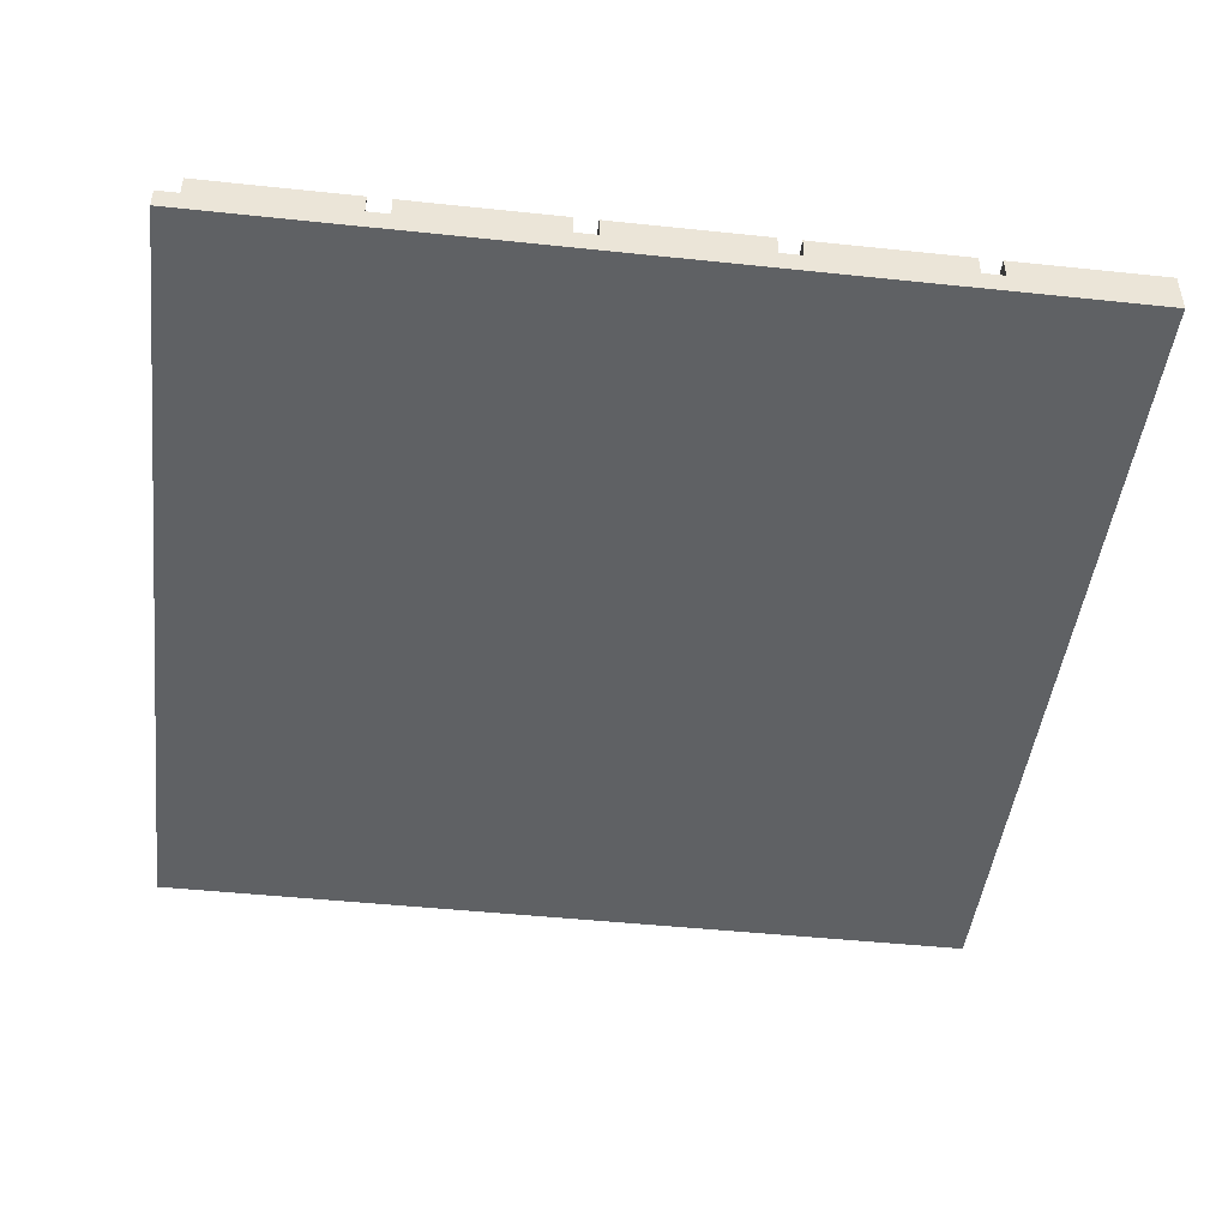
<metadata>
{"format":"obj","ext":"obj","renderer":"f3d","projection":"perspective","resolution":1024,"background":"white","views":[{"elev":-46.2,"azim":173.1,"up":"+Y"}]}
</metadata>
<code>
o
v 0 2 0
v 0 2 -4
v 0 2.1 0
v 0 2.1 -0.1
v 0 2.1 -0.8
v 0 2.1 -0.9
v 0 2.1 -1.6
v 0 2.1 -1.7
v 0 2.1 -2.4
v 0 2.1 -2.5
v 0 2.1 -3.2
v 0 2.1 -3.3
v 0 2.1 -4
v 0 2.2 -0.1
v 0 2.2 -0.8
v 0 2.2 -0.9
v 0 2.2 -1.6
v 0 2.2 -1.7
v 0 2.2 -2.4
v 0 2.2 -2.5
v 0 2.2 -3.2
v 0 2.2 -3.3
v 0 2.2 -4
v 0.4 2.1 -0.9
v 0.4 2.1 -1.6
v 0.4 2.1 -2.5
v 0.4 2.1 -3.2
v 0.4 2.2 -0.9
v 0.4 2.2 -1.6
v 0.4 2.2 -2.5
v 0.4 2.2 -3.2
v 0.8 2.1 -0.1
v 0.8 2.1 -0.8
v 0.8 2.1 -1.7
v 0.8 2.1 -2.4
v 0.8 2.1 -3.3
v 0.8 2.1 -4
v 0.8 2.2 -0.1
v 0.8 2.2 -0.8
v 0.8 2.2 -1.7
v 0.8 2.2 -2.4
v 0.8 2.2 -3.3
v 0.8 2.2 -4
v 1.2 2.1 -0.9
v 1.2 2.1 -1.6
v 1.2 2.1 -2.5
v 1.2 2.1 -3.2
v 1.2 2.2 -0.9
v 1.2 2.2 -1.6
v 1.2 2.2 -2.5
v 1.2 2.2 -3.2
v 1.6 2.1 -0.1
v 1.6 2.1 -0.8
v 1.6 2.1 -1.7
v 1.6 2.1 -2.4
v 1.6 2.1 -3.3
v 1.6 2.1 -4
v 1.6 2.2 -0.1
v 1.6 2.2 -0.8
v 1.6 2.2 -1.7
v 1.6 2.2 -2.4
v 1.6 2.2 -3.3
v 1.6 2.2 -4
v 2 2.1 -0.9
v 2 2.1 -1.6
v 2 2.1 -2.5
v 2 2.1 -3.2
v 2 2.2 -0.9
v 2 2.2 -1.6
v 2 2.2 -2.5
v 2 2.2 -3.2
v 2.4 2.1 -0.1
v 2.4 2.1 -0.8
v 2.4 2.1 -1.7
v 2.4 2.1 -2.4
v 2.4 2.1 -3.3
v 2.4 2.1 -4
v 2.4 2.2 -0.1
v 2.4 2.2 -0.8
v 2.4 2.2 -1.7
v 2.4 2.2 -2.4
v 2.4 2.2 -3.3
v 2.4 2.2 -4
v 2.8 2.1 -0.9
v 2.8 2.1 -1.6
v 2.8 2.1 -2.5
v 2.8 2.1 -3.2
v 2.8 2.2 -0.9
v 2.8 2.2 -1.6
v 2.8 2.2 -2.5
v 2.8 2.2 -3.2
v 3.2 2.1 -0.1
v 3.2 2.1 -0.8
v 3.2 2.1 -1.7
v 3.2 2.1 -2.4
v 3.2 2.1 -3.3
v 3.2 2.1 -4
v 3.2 2.2 -0.1
v 3.2 2.2 -0.8
v 3.2 2.2 -1.7
v 3.2 2.2 -2.4
v 3.2 2.2 -3.3
v 3.2 2.2 -4
v 3.6 2.1 -0.9
v 3.6 2.1 -1.6
v 3.6 2.1 -2.5
v 3.6 2.1 -3.2
v 3.6 2.2 -0.9
v 3.6 2.2 -1.6
v 3.6 2.2 -2.5
v 3.6 2.2 -3.2
v 0.3 2.1 -0.9
v 0.3 2.1 -1.6
v 0.3 2.1 -2.5
v 0.3 2.1 -3.2
v 0.3 2.2 -0.9
v 0.3 2.2 -1.6
v 0.3 2.2 -2.5
v 0.3 2.2 -3.2
v 0.7 2.1 -0.1
v 0.7 2.1 -0.8
v 0.7 2.1 -1.7
v 0.7 2.1 -2.4
v 0.7 2.1 -3.3
v 0.7 2.1 -4
v 0.7 2.2 -0.1
v 0.7 2.2 -0.8
v 0.7 2.2 -1.7
v 0.7 2.2 -2.4
v 0.7 2.2 -3.3
v 0.7 2.2 -4
v 1.1 2.1 -0.9
v 1.1 2.1 -1.6
v 1.1 2.1 -2.5
v 1.1 2.1 -3.2
v 1.1 2.2 -0.9
v 1.1 2.2 -1.6
v 1.1 2.2 -2.5
v 1.1 2.2 -3.2
v 1.5 2.1 -0.1
v 1.5 2.1 -0.8
v 1.5 2.1 -1.7
v 1.5 2.1 -2.4
v 1.5 2.1 -3.3
v 1.5 2.1 -4
v 1.5 2.2 -0.1
v 1.5 2.2 -0.8
v 1.5 2.2 -1.7
v 1.5 2.2 -2.4
v 1.5 2.2 -3.3
v 1.5 2.2 -4
v 1.9 2.1 -0.9
v 1.9 2.1 -1.6
v 1.9 2.1 -2.5
v 1.9 2.1 -3.2
v 1.9 2.2 -0.9
v 1.9 2.2 -1.6
v 1.9 2.2 -2.5
v 1.9 2.2 -3.2
v 2.3 2.1 -0.1
v 2.3 2.1 -0.8
v 2.3 2.1 -1.7
v 2.3 2.1 -2.4
v 2.3 2.1 -3.3
v 2.3 2.1 -4
v 2.3 2.2 -0.1
v 2.3 2.2 -0.8
v 2.3 2.2 -1.7
v 2.3 2.2 -2.4
v 2.3 2.2 -3.3
v 2.3 2.2 -4
v 2.7 2.1 -0.9
v 2.7 2.1 -1.6
v 2.7 2.1 -2.5
v 2.7 2.1 -3.2
v 2.7 2.2 -0.9
v 2.7 2.2 -1.6
v 2.7 2.2 -2.5
v 2.7 2.2 -3.2
v 3.1 2.1 -0.1
v 3.1 2.1 -0.8
v 3.1 2.1 -1.7
v 3.1 2.1 -2.4
v 3.1 2.1 -3.3
v 3.1 2.1 -4
v 3.1 2.2 -0.1
v 3.1 2.2 -0.8
v 3.1 2.2 -1.7
v 3.1 2.2 -2.4
v 3.1 2.2 -3.3
v 3.1 2.2 -4
v 3.5 2.1 -0.9
v 3.5 2.1 -1.6
v 3.5 2.1 -2.5
v 3.5 2.1 -3.2
v 3.5 2.2 -0.9
v 3.5 2.2 -1.6
v 3.5 2.2 -2.5
v 3.5 2.2 -3.2
v 3.9 2.1 -0.1
v 3.9 2.1 -0.8
v 3.9 2.1 -1.7
v 3.9 2.1 -2.4
v 3.9 2.1 -3.3
v 3.9 2.1 -4
v 3.9 2.2 -0.1
v 3.9 2.2 -0.8
v 3.9 2.2 -1.7
v 3.9 2.2 -2.4
v 3.9 2.2 -3.3
v 3.9 2.2 -4
v 4 2 0
v 4 2 -4
v 4 2.1 0
v 4 2.1 -0.9
v 4 2.1 -1.6
v 4 2.1 -2.5
v 4 2.1 -3.2
v 4 2.1 -4
v 4 2.2 -0.9
v 4 2.2 -1.6
v 4 2.2 -2.5
v 4 2.2 -3.2
v 0 2 0
v 0 2.1 0
v 4 2 0
v 4 2.1 0
v 0 2.1 -0.1
v 0 2.2 -0.1
v 0.7 2.1 -0.1
v 0.7 2.2 -0.1
v 0.8 2.1 -0.1
v 0.8 2.2 -0.1
v 1.5 2.1 -0.1
v 1.5 2.2 -0.1
v 1.6 2.1 -0.1
v 1.6 2.2 -0.1
v 2.3 2.1 -0.1
v 2.3 2.2 -0.1
v 2.4 2.1 -0.1
v 2.4 2.2 -0.1
v 3.1 2.1 -0.1
v 3.1 2.2 -0.1
v 3.2 2.1 -0.1
v 3.2 2.2 -0.1
v 3.9 2.1 -0.1
v 3.9 2.2 -0.1
v 0 2.1 -0.9
v 0 2.2 -0.9
v 0.3 2.1 -0.9
v 0.3 2.2 -0.9
v 0.4 2.1 -0.9
v 0.4 2.2 -0.9
v 1.1 2.1 -0.9
v 1.1 2.2 -0.9
v 1.2 2.1 -0.9
v 1.2 2.2 -0.9
v 1.9 2.1 -0.9
v 1.9 2.2 -0.9
v 2 2.1 -0.9
v 2 2.2 -0.9
v 2.7 2.1 -0.9
v 2.7 2.2 -0.9
v 2.8 2.1 -0.9
v 2.8 2.2 -0.9
v 3.5 2.1 -0.9
v 3.5 2.2 -0.9
v 3.6 2.1 -0.9
v 3.6 2.2 -0.9
v 4 2.1 -0.9
v 4 2.2 -0.9
v 0 2.1 -1.7
v 0 2.2 -1.7
v 0.7 2.1 -1.7
v 0.7 2.2 -1.7
v 0.8 2.1 -1.7
v 0.8 2.2 -1.7
v 1.5 2.1 -1.7
v 1.5 2.2 -1.7
v 1.6 2.1 -1.7
v 1.6 2.2 -1.7
v 2.3 2.1 -1.7
v 2.3 2.2 -1.7
v 2.4 2.1 -1.7
v 2.4 2.2 -1.7
v 3.1 2.1 -1.7
v 3.1 2.2 -1.7
v 3.2 2.1 -1.7
v 3.2 2.2 -1.7
v 3.9 2.1 -1.7
v 3.9 2.2 -1.7
v 0 2.1 -2.5
v 0 2.2 -2.5
v 0.3 2.1 -2.5
v 0.3 2.2 -2.5
v 0.4 2.1 -2.5
v 0.4 2.2 -2.5
v 1.1 2.1 -2.5
v 1.1 2.2 -2.5
v 1.2 2.1 -2.5
v 1.2 2.2 -2.5
v 1.9 2.1 -2.5
v 1.9 2.2 -2.5
v 2 2.1 -2.5
v 2 2.2 -2.5
v 2.7 2.1 -2.5
v 2.7 2.2 -2.5
v 2.8 2.1 -2.5
v 2.8 2.2 -2.5
v 3.5 2.1 -2.5
v 3.5 2.2 -2.5
v 3.6 2.1 -2.5
v 3.6 2.2 -2.5
v 4 2.1 -2.5
v 4 2.2 -2.5
v 0 2.1 -3.3
v 0 2.2 -3.3
v 0.7 2.1 -3.3
v 0.7 2.2 -3.3
v 0.8 2.1 -3.3
v 0.8 2.2 -3.3
v 1.5 2.1 -3.3
v 1.5 2.2 -3.3
v 1.6 2.1 -3.3
v 1.6 2.2 -3.3
v 2.3 2.1 -3.3
v 2.3 2.2 -3.3
v 2.4 2.1 -3.3
v 2.4 2.2 -3.3
v 3.1 2.1 -3.3
v 3.1 2.2 -3.3
v 3.2 2.1 -3.3
v 3.2 2.2 -3.3
v 3.9 2.1 -3.3
v 3.9 2.2 -3.3
v 0 2.1 -0.8
v 0 2.2 -0.8
v 0.7 2.1 -0.8
v 0.7 2.2 -0.8
v 0.8 2.1 -0.8
v 0.8 2.2 -0.8
v 1.5 2.1 -0.8
v 1.5 2.2 -0.8
v 1.6 2.1 -0.8
v 1.6 2.2 -0.8
v 2.3 2.1 -0.8
v 2.3 2.2 -0.8
v 2.4 2.1 -0.8
v 2.4 2.2 -0.8
v 3.1 2.1 -0.8
v 3.1 2.2 -0.8
v 3.2 2.1 -0.8
v 3.2 2.2 -0.8
v 3.9 2.1 -0.8
v 3.9 2.2 -0.8
v 0 2.1 -1.6
v 0 2.2 -1.6
v 0.3 2.1 -1.6
v 0.3 2.2 -1.6
v 0.4 2.1 -1.6
v 0.4 2.2 -1.6
v 1.1 2.1 -1.6
v 1.1 2.2 -1.6
v 1.2 2.1 -1.6
v 1.2 2.2 -1.6
v 1.9 2.1 -1.6
v 1.9 2.2 -1.6
v 2 2.1 -1.6
v 2 2.2 -1.6
v 2.7 2.1 -1.6
v 2.7 2.2 -1.6
v 2.8 2.1 -1.6
v 2.8 2.2 -1.6
v 3.5 2.1 -1.6
v 3.5 2.2 -1.6
v 3.6 2.1 -1.6
v 3.6 2.2 -1.6
v 4 2.1 -1.6
v 4 2.2 -1.6
v 0 2.1 -2.4
v 0 2.2 -2.4
v 0.7 2.1 -2.4
v 0.7 2.2 -2.4
v 0.8 2.1 -2.4
v 0.8 2.2 -2.4
v 1.5 2.1 -2.4
v 1.5 2.2 -2.4
v 1.6 2.1 -2.4
v 1.6 2.2 -2.4
v 2.3 2.1 -2.4
v 2.3 2.2 -2.4
v 2.4 2.1 -2.4
v 2.4 2.2 -2.4
v 3.1 2.1 -2.4
v 3.1 2.2 -2.4
v 3.2 2.1 -2.4
v 3.2 2.2 -2.4
v 3.9 2.1 -2.4
v 3.9 2.2 -2.4
v 0 2.1 -3.2
v 0 2.2 -3.2
v 0.3 2.1 -3.2
v 0.3 2.2 -3.2
v 0.4 2.1 -3.2
v 0.4 2.2 -3.2
v 1.1 2.1 -3.2
v 1.1 2.2 -3.2
v 1.2 2.1 -3.2
v 1.2 2.2 -3.2
v 1.9 2.1 -3.2
v 1.9 2.2 -3.2
v 2 2.1 -3.2
v 2 2.2 -3.2
v 2.7 2.1 -3.2
v 2.7 2.2 -3.2
v 2.8 2.1 -3.2
v 2.8 2.2 -3.2
v 3.5 2.1 -3.2
v 3.5 2.2 -3.2
v 3.6 2.1 -3.2
v 3.6 2.2 -3.2
v 4 2.1 -3.2
v 4 2.2 -3.2
v 0 2 -4
v 0 2.1 -4
v 0 2.2 -4
v 0.7 2.1 -4
v 0.7 2.2 -4
v 0.8 2.1 -4
v 0.8 2.2 -4
v 1.5 2.1 -4
v 1.5 2.2 -4
v 1.6 2.1 -4
v 1.6 2.2 -4
v 2.3 2.1 -4
v 2.3 2.2 -4
v 2.4 2.1 -4
v 2.4 2.2 -4
v 3.1 2.1 -4
v 3.1 2.2 -4
v 3.2 2.1 -4
v 3.2 2.2 -4
v 3.9 2.1 -4
v 3.9 2.2 -4
v 4 2 -4
v 4 2.1 -4
v 0 2 0
v 4 2 0
v 0 2 -4
v 4 2 -4
v 0 2.1 0
v 4 2.1 0
v 0 2.1 -0.1
v 0.7 2.1 -0.1
v 0.8 2.1 -0.1
v 1.5 2.1 -0.1
v 1.6 2.1 -0.1
v 2.3 2.1 -0.1
v 2.4 2.1 -0.1
v 3.1 2.1 -0.1
v 3.2 2.1 -0.1
v 3.9 2.1 -0.1
v 0 2.1 -0.8
v 0.7 2.1 -0.8
v 0.8 2.1 -0.8
v 1.5 2.1 -0.8
v 1.6 2.1 -0.8
v 2.3 2.1 -0.8
v 2.4 2.1 -0.8
v 3.1 2.1 -0.8
v 3.2 2.1 -0.8
v 3.9 2.1 -0.8
v 0 2.1 -0.9
v 0.3 2.1 -0.9
v 0.4 2.1 -0.9
v 1.1 2.1 -0.9
v 1.2 2.1 -0.9
v 1.9 2.1 -0.9
v 2 2.1 -0.9
v 2.7 2.1 -0.9
v 2.8 2.1 -0.9
v 3.5 2.1 -0.9
v 3.6 2.1 -0.9
v 4 2.1 -0.9
v 0 2.1 -1.6
v 0.3 2.1 -1.6
v 0.4 2.1 -1.6
v 1.1 2.1 -1.6
v 1.2 2.1 -1.6
v 1.9 2.1 -1.6
v 2 2.1 -1.6
v 2.7 2.1 -1.6
v 2.8 2.1 -1.6
v 3.5 2.1 -1.6
v 3.6 2.1 -1.6
v 4 2.1 -1.6
v 0 2.1 -1.7
v 0.7 2.1 -1.7
v 0.8 2.1 -1.7
v 1.5 2.1 -1.7
v 1.6 2.1 -1.7
v 2.3 2.1 -1.7
v 2.4 2.1 -1.7
v 3.1 2.1 -1.7
v 3.2 2.1 -1.7
v 3.9 2.1 -1.7
v 0 2.1 -2.4
v 0.7 2.1 -2.4
v 0.8 2.1 -2.4
v 1.5 2.1 -2.4
v 1.6 2.1 -2.4
v 2.3 2.1 -2.4
v 2.4 2.1 -2.4
v 3.1 2.1 -2.4
v 3.2 2.1 -2.4
v 3.9 2.1 -2.4
v 0 2.1 -2.5
v 0.3 2.1 -2.5
v 0.4 2.1 -2.5
v 1.1 2.1 -2.5
v 1.2 2.1 -2.5
v 1.9 2.1 -2.5
v 2 2.1 -2.5
v 2.7 2.1 -2.5
v 2.8 2.1 -2.5
v 3.5 2.1 -2.5
v 3.6 2.1 -2.5
v 4 2.1 -2.5
v 0 2.1 -3.2
v 0.3 2.1 -3.2
v 0.4 2.1 -3.2
v 1.1 2.1 -3.2
v 1.2 2.1 -3.2
v 1.9 2.1 -3.2
v 2 2.1 -3.2
v 2.7 2.1 -3.2
v 2.8 2.1 -3.2
v 3.5 2.1 -3.2
v 3.6 2.1 -3.2
v 4 2.1 -3.2
v 0 2.1 -3.3
v 0.7 2.1 -3.3
v 0.8 2.1 -3.3
v 1.5 2.1 -3.3
v 1.6 2.1 -3.3
v 2.3 2.1 -3.3
v 2.4 2.1 -3.3
v 3.1 2.1 -3.3
v 3.2 2.1 -3.3
v 3.9 2.1 -3.3
v 0.7 2.1 -4
v 0.8 2.1 -4
v 1.5 2.1 -4
v 1.6 2.1 -4
v 2.3 2.1 -4
v 2.4 2.1 -4
v 3.1 2.1 -4
v 3.2 2.1 -4
v 3.9 2.1 -4
v 4 2.1 -4
v 0 2.2 -0.1
v 0.7 2.2 -0.1
v 0.8 2.2 -0.1
v 1.5 2.2 -0.1
v 1.6 2.2 -0.1
v 2.3 2.2 -0.1
v 2.4 2.2 -0.1
v 3.1 2.2 -0.1
v 3.2 2.2 -0.1
v 3.9 2.2 -0.1
v 0 2.2 -0.8
v 0.7 2.2 -0.8
v 0.8 2.2 -0.8
v 1.5 2.2 -0.8
v 1.6 2.2 -0.8
v 2.3 2.2 -0.8
v 2.4 2.2 -0.8
v 3.1 2.2 -0.8
v 3.2 2.2 -0.8
v 3.9 2.2 -0.8
v 0 2.2 -0.9
v 0.3 2.2 -0.9
v 0.4 2.2 -0.9
v 1.1 2.2 -0.9
v 1.2 2.2 -0.9
v 1.9 2.2 -0.9
v 2 2.2 -0.9
v 2.7 2.2 -0.9
v 2.8 2.2 -0.9
v 3.5 2.2 -0.9
v 3.6 2.2 -0.9
v 4 2.2 -0.9
v 0 2.2 -1.6
v 0.3 2.2 -1.6
v 0.4 2.2 -1.6
v 1.1 2.2 -1.6
v 1.2 2.2 -1.6
v 1.9 2.2 -1.6
v 2 2.2 -1.6
v 2.7 2.2 -1.6
v 2.8 2.2 -1.6
v 3.5 2.2 -1.6
v 3.6 2.2 -1.6
v 4 2.2 -1.6
v 0 2.2 -1.7
v 0.7 2.2 -1.7
v 0.8 2.2 -1.7
v 1.5 2.2 -1.7
v 1.6 2.2 -1.7
v 2.3 2.2 -1.7
v 2.4 2.2 -1.7
v 3.1 2.2 -1.7
v 3.2 2.2 -1.7
v 3.9 2.2 -1.7
v 0 2.2 -2.4
v 0.7 2.2 -2.4
v 0.8 2.2 -2.4
v 1.5 2.2 -2.4
v 1.6 2.2 -2.4
v 2.3 2.2 -2.4
v 2.4 2.2 -2.4
v 3.1 2.2 -2.4
v 3.2 2.2 -2.4
v 3.9 2.2 -2.4
v 0 2.2 -2.5
v 0.3 2.2 -2.5
v 0.4 2.2 -2.5
v 1.1 2.2 -2.5
v 1.2 2.2 -2.5
v 1.9 2.2 -2.5
v 2 2.2 -2.5
v 2.7 2.2 -2.5
v 2.8 2.2 -2.5
v 3.5 2.2 -2.5
v 3.6 2.2 -2.5
v 4 2.2 -2.5
v 0 2.2 -3.2
v 0.3 2.2 -3.2
v 0.4 2.2 -3.2
v 1.1 2.2 -3.2
v 1.2 2.2 -3.2
v 1.9 2.2 -3.2
v 2 2.2 -3.2
v 2.7 2.2 -3.2
v 2.8 2.2 -3.2
v 3.5 2.2 -3.2
v 3.6 2.2 -3.2
v 4 2.2 -3.2
v 0 2.2 -3.3
v 0.7 2.2 -3.3
v 0.8 2.2 -3.3
v 1.5 2.2 -3.3
v 1.6 2.2 -3.3
v 2.3 2.2 -3.3
v 2.4 2.2 -3.3
v 3.1 2.2 -3.3
v 3.2 2.2 -3.3
v 3.9 2.2 -3.3
v 0 2.2 -4
v 0.7 2.2 -4
v 0.8 2.2 -4
v 1.5 2.2 -4
v 1.6 2.2 -4
v 2.3 2.2 -4
v 2.4 2.2 -4
v 3.1 2.2 -4
v 3.2 2.2 -4
v 3.9 2.2 -4
f 3 2 1
f 4 2 3
f 5 2 4
f 6 2 5
f 7 2 6
f 8 2 7
f 9 2 8
f 10 2 9
f 11 2 10
f 12 2 11
f 13 2 12
f 14 5 4
f 15 5 14
f 16 7 6
f 17 7 16
f 18 9 8
f 19 9 18
f 20 11 10
f 21 11 20
f 22 13 12
f 23 13 22
f 28 25 24
f 29 25 28
f 30 27 26
f 31 27 30
f 38 33 32
f 39 33 38
f 40 35 34
f 41 35 40
f 42 37 36
f 43 37 42
f 48 45 44
f 49 45 48
f 50 47 46
f 51 47 50
f 58 53 52
f 59 53 58
f 60 55 54
f 61 55 60
f 62 57 56
f 63 57 62
f 68 65 64
f 69 65 68
f 70 67 66
f 71 67 70
f 78 73 72
f 79 73 78
f 80 75 74
f 81 75 80
f 82 77 76
f 83 77 82
f 88 85 84
f 89 85 88
f 90 87 86
f 91 87 90
f 98 93 92
f 99 93 98
f 100 95 94
f 101 95 100
f 102 97 96
f 103 97 102
f 108 105 104
f 109 105 108
f 110 107 106
f 111 107 110
f 112 113 116
f 116 113 117
f 114 115 118
f 118 115 119
f 120 121 126
f 126 121 127
f 122 123 128
f 128 123 129
f 124 125 130
f 130 125 131
f 132 133 136
f 136 133 137
f 134 135 138
f 138 135 139
f 140 141 146
f 146 141 147
f 142 143 148
f 148 143 149
f 144 145 150
f 150 145 151
f 152 153 156
f 156 153 157
f 154 155 158
f 158 155 159
f 160 161 166
f 166 161 167
f 162 163 168
f 168 163 169
f 164 165 170
f 170 165 171
f 172 173 176
f 176 173 177
f 174 175 178
f 178 175 179
f 180 181 186
f 186 181 187
f 182 183 188
f 188 183 189
f 184 185 190
f 190 185 191
f 192 193 196
f 196 193 197
f 194 195 198
f 198 195 199
f 200 201 206
f 206 201 207
f 202 203 208
f 208 203 209
f 204 205 210
f 210 205 211
f 212 213 214
f 214 213 215
f 215 213 216
f 216 213 217
f 217 213 218
f 218 213 219
f 215 216 220
f 220 216 221
f 217 218 222
f 222 218 223
f 226 225 224
f 227 225 226
f 230 229 228
f 231 229 230
f 234 233 232
f 235 233 234
f 238 237 236
f 239 237 238
f 242 241 240
f 243 241 242
f 246 245 244
f 247 245 246
f 250 249 248
f 251 249 250
f 254 253 252
f 255 253 254
f 258 257 256
f 259 257 258
f 262 261 260
f 263 261 262
f 266 265 264
f 267 265 266
f 270 269 268
f 271 269 270
f 274 273 272
f 275 273 274
f 278 277 276
f 279 277 278
f 282 281 280
f 283 281 282
f 286 285 284
f 287 285 286
f 290 289 288
f 291 289 290
f 294 293 292
f 295 293 294
f 298 297 296
f 299 297 298
f 302 301 300
f 303 301 302
f 306 305 304
f 307 305 306
f 310 309 308
f 311 309 310
f 314 313 312
f 315 313 314
f 318 317 316
f 319 317 318
f 322 321 320
f 323 321 322
f 326 325 324
f 327 325 326
f 330 329 328
f 331 329 330
f 334 333 332
f 335 333 334
f 336 337 338
f 338 337 339
f 340 341 342
f 342 341 343
f 344 345 346
f 346 345 347
f 348 349 350
f 350 349 351
f 352 353 354
f 354 353 355
f 356 357 358
f 358 357 359
f 360 361 362
f 362 361 363
f 364 365 366
f 366 365 367
f 368 369 370
f 370 369 371
f 372 373 374
f 374 373 375
f 376 377 378
f 378 377 379
f 380 381 382
f 382 381 383
f 384 385 386
f 386 385 387
f 388 389 390
f 390 389 391
f 392 393 394
f 394 393 395
f 396 397 398
f 398 397 399
f 400 401 402
f 402 401 403
f 404 405 406
f 406 405 407
f 408 409 410
f 410 409 411
f 412 413 414
f 414 413 415
f 416 417 418
f 418 417 419
f 420 421 422
f 422 421 423
f 424 425 427
f 425 426 427
f 427 426 428
f 424 427 429
f 424 429 431
f 429 430 431
f 431 430 432
f 424 431 433
f 424 433 435
f 433 434 435
f 435 434 436
f 424 435 437
f 424 437 439
f 437 438 439
f 439 438 440
f 424 439 441
f 424 441 443
f 441 442 443
f 443 442 444
f 424 443 445
f 445 443 446
f 449 448 447
f 450 448 449
f 451 452 453
f 453 452 454
f 454 452 455
f 455 452 456
f 456 452 457
f 457 452 458
f 458 452 459
f 459 452 460
f 460 452 461
f 461 452 462
f 454 455 464
f 464 455 465
f 456 457 466
f 466 457 467
f 458 459 468
f 468 459 469
f 460 461 470
f 470 461 471
f 462 452 472
f 470 471 473
f 471 472 473
f 466 467 473
f 468 469 473
f 469 470 473
f 464 465 473
f 467 468 473
f 463 464 473
f 465 466 473
f 473 472 474
f 474 472 475
f 475 472 476
f 476 472 477
f 477 472 478
f 478 472 479
f 479 472 480
f 480 472 481
f 481 472 482
f 482 472 483
f 472 452 484
f 483 472 484
f 474 475 486
f 486 475 487
f 476 477 488
f 488 477 489
f 478 479 490
f 490 479 491
f 480 481 492
f 492 481 493
f 482 483 494
f 494 483 495
f 492 493 497
f 495 496 497
f 494 495 497
f 493 494 497
f 488 489 497
f 491 492 497
f 490 491 497
f 489 490 497
f 486 487 497
f 487 488 497
f 485 486 497
f 497 496 498
f 498 496 499
f 499 496 500
f 500 496 501
f 501 496 502
f 502 496 503
f 503 496 504
f 504 496 505
f 505 496 506
f 498 499 508
f 508 499 509
f 500 501 510
f 510 501 511
f 502 503 512
f 512 503 513
f 504 505 514
f 514 505 515
f 506 496 516
f 514 515 517
f 515 516 517
f 510 511 517
f 512 513 517
f 513 514 517
f 508 509 517
f 511 512 517
f 507 508 517
f 509 510 517
f 517 516 518
f 518 516 519
f 519 516 520
f 520 516 521
f 521 516 522
f 522 516 523
f 523 516 524
f 524 516 525
f 525 516 526
f 526 516 527
f 516 496 528
f 527 516 528
f 518 519 530
f 530 519 531
f 520 521 532
f 532 521 533
f 522 523 534
f 534 523 535
f 524 525 536
f 536 525 537
f 526 527 538
f 538 527 539
f 536 537 541
f 539 540 541
f 538 539 541
f 537 538 541
f 532 533 541
f 535 536 541
f 534 535 541
f 533 534 541
f 530 531 541
f 531 532 541
f 529 530 541
f 541 540 542
f 542 540 543
f 543 540 544
f 544 540 545
f 545 540 546
f 546 540 547
f 547 540 548
f 548 540 549
f 549 540 550
f 542 543 551
f 551 543 552
f 544 545 553
f 553 545 554
f 546 547 555
f 555 547 556
f 548 549 557
f 557 549 558
f 550 540 559
f 559 540 560
f 561 562 571
f 571 562 572
f 563 564 573
f 573 564 574
f 565 566 575
f 575 566 576
f 567 568 577
f 577 568 578
f 569 570 579
f 579 570 580
f 581 582 593
f 593 582 594
f 583 584 595
f 595 584 596
f 585 586 597
f 597 586 598
f 587 588 599
f 599 588 600
f 589 590 601
f 601 590 602
f 591 592 603
f 603 592 604
f 605 606 615
f 615 606 616
f 607 608 617
f 617 608 618
f 609 610 619
f 619 610 620
f 611 612 621
f 621 612 622
f 613 614 623
f 623 614 624
f 625 626 637
f 637 626 638
f 627 628 639
f 639 628 640
f 629 630 641
f 641 630 642
f 631 632 643
f 643 632 644
f 633 634 645
f 645 634 646
f 635 636 647
f 647 636 648
f 649 650 659
f 659 650 660
f 651 652 661
f 661 652 662
f 653 654 663
f 663 654 664
f 655 656 665
f 665 656 666
f 657 658 667
f 667 658 668

</code>
